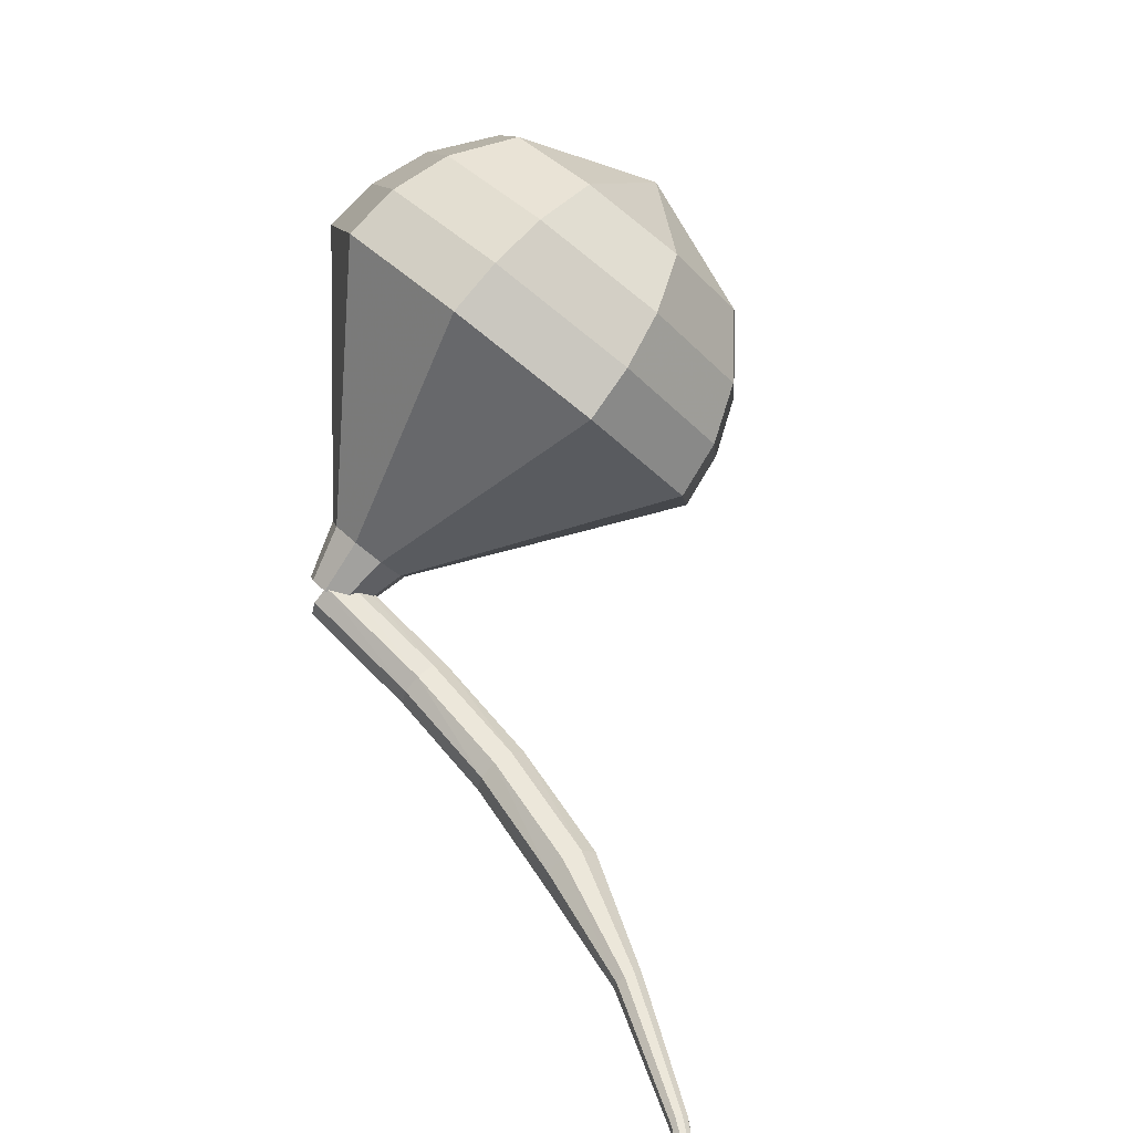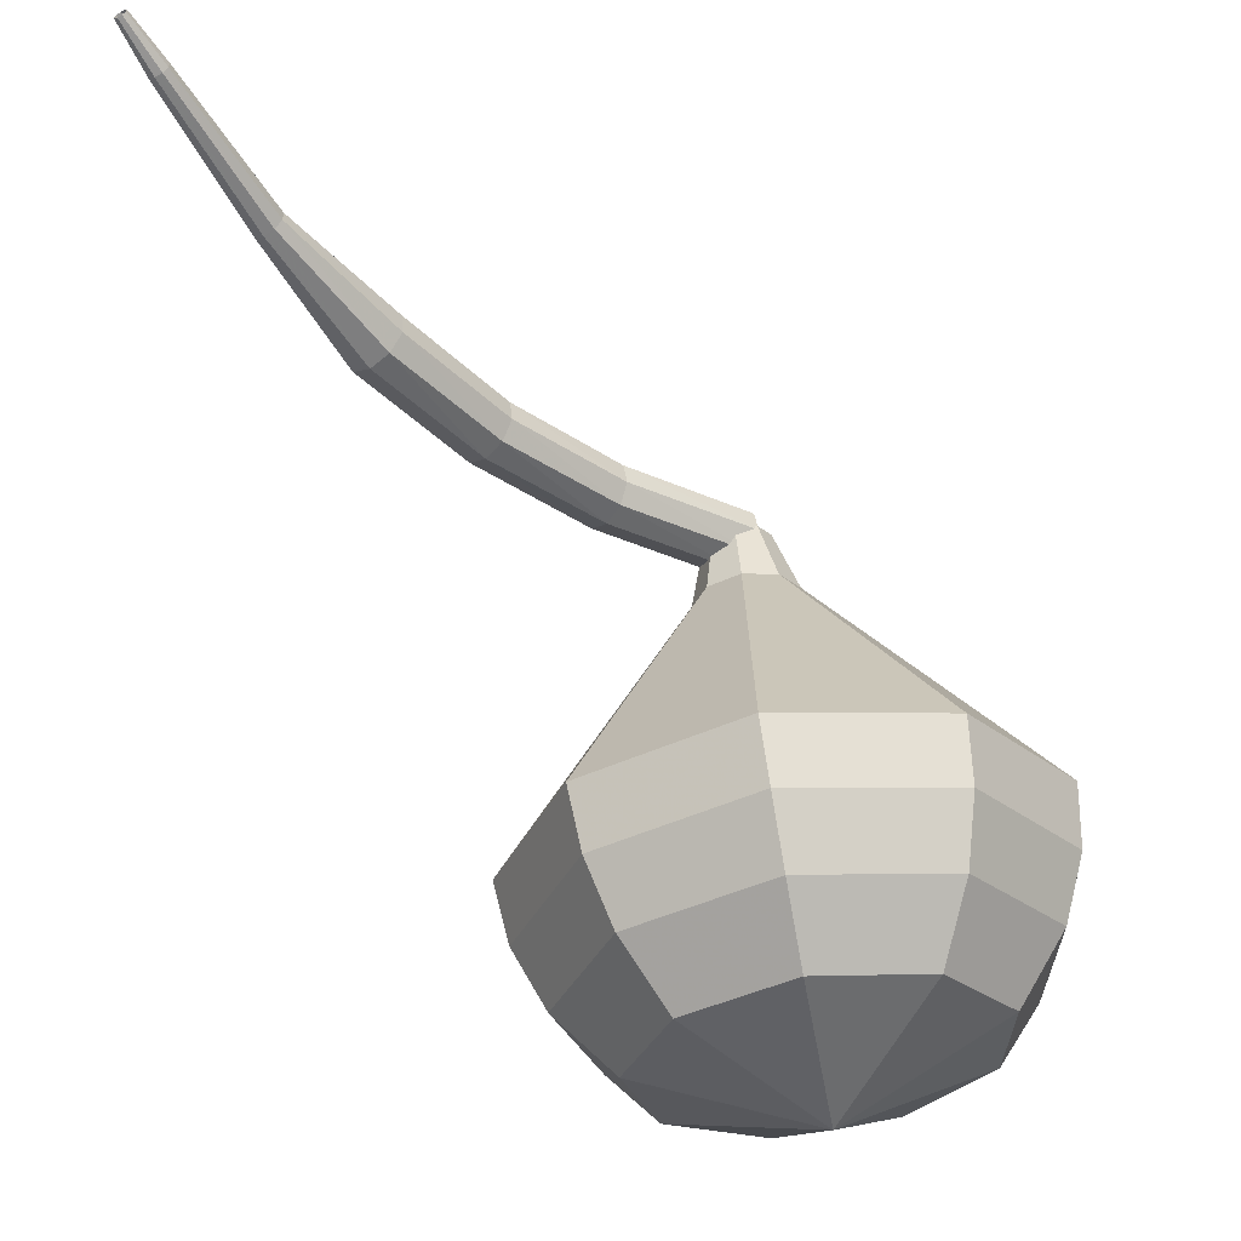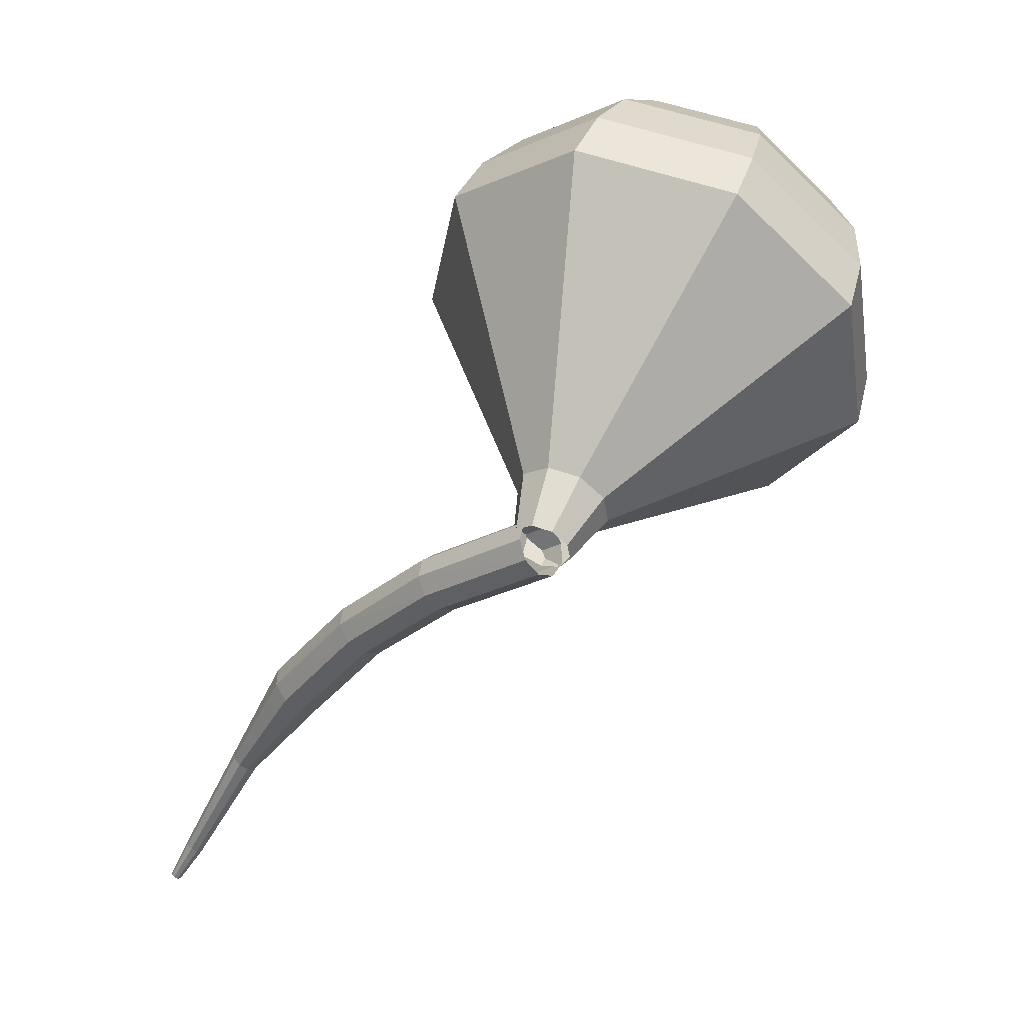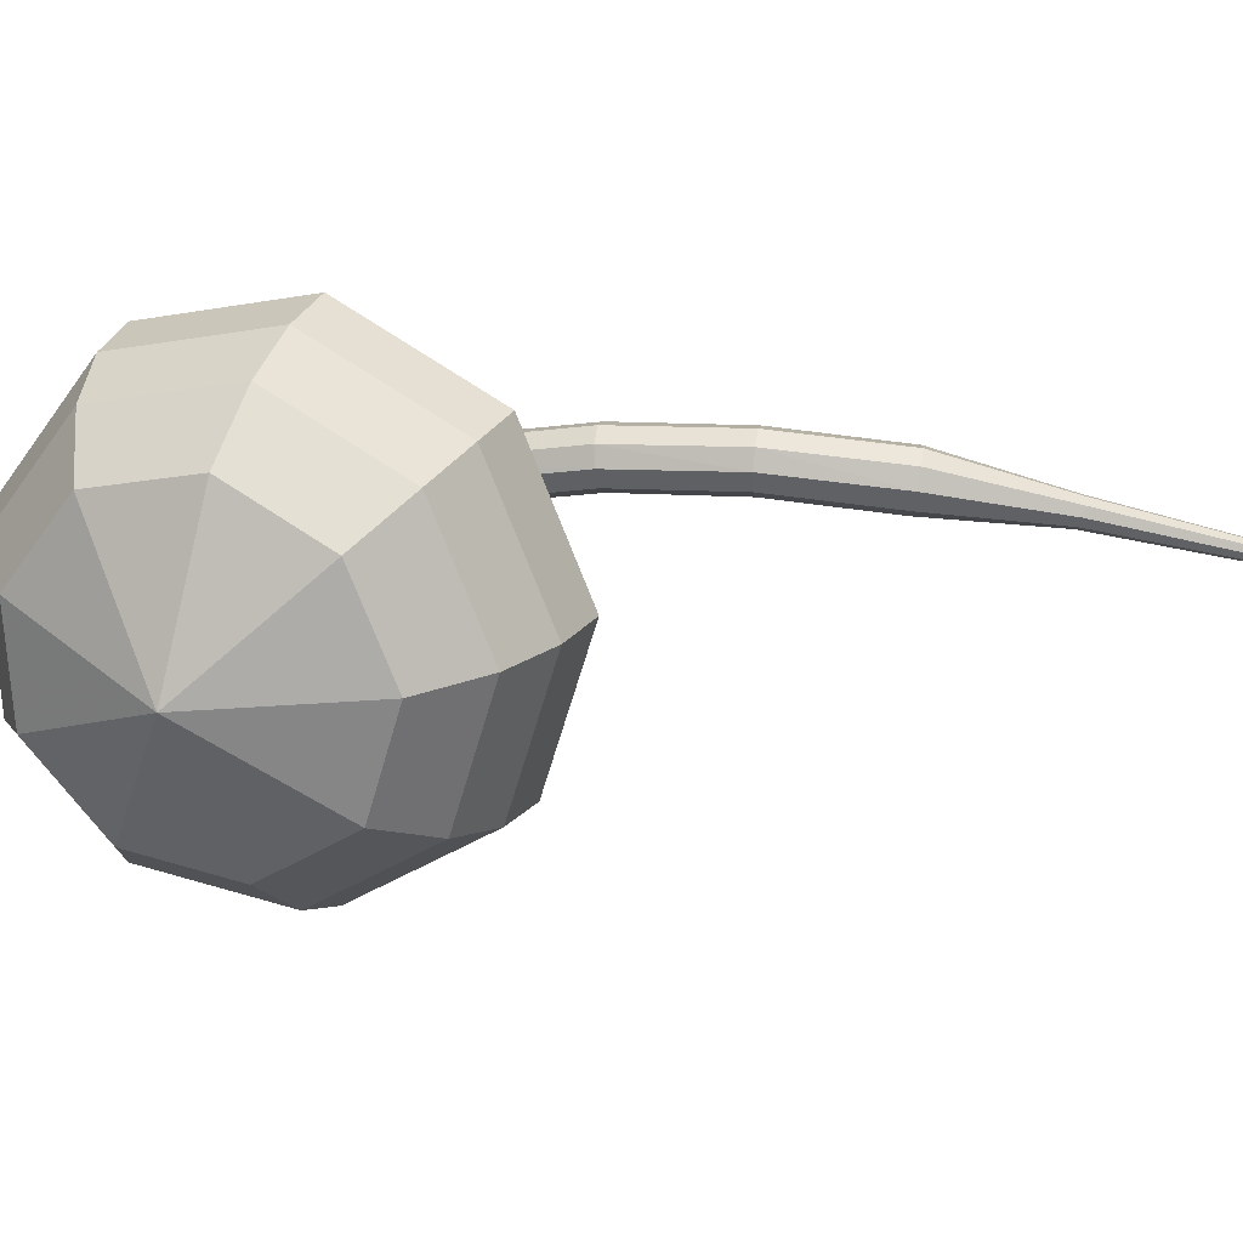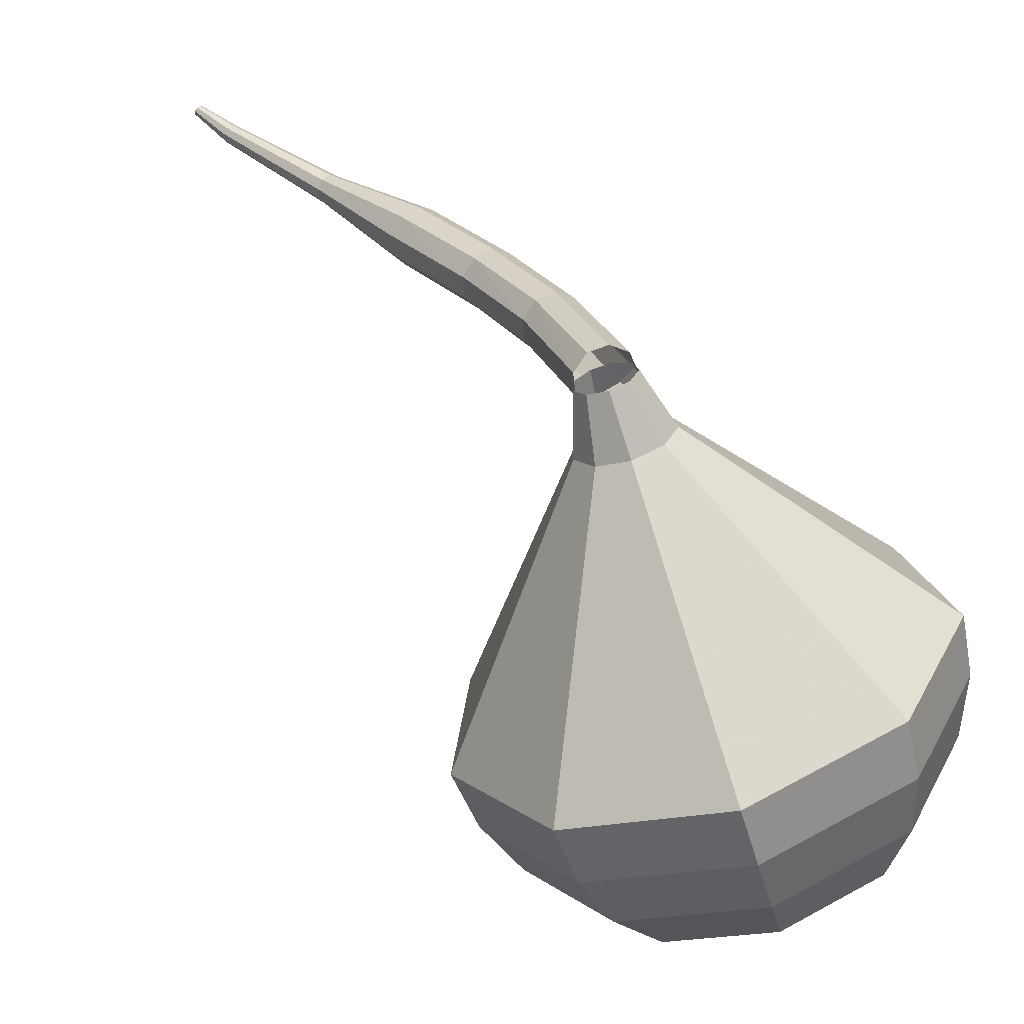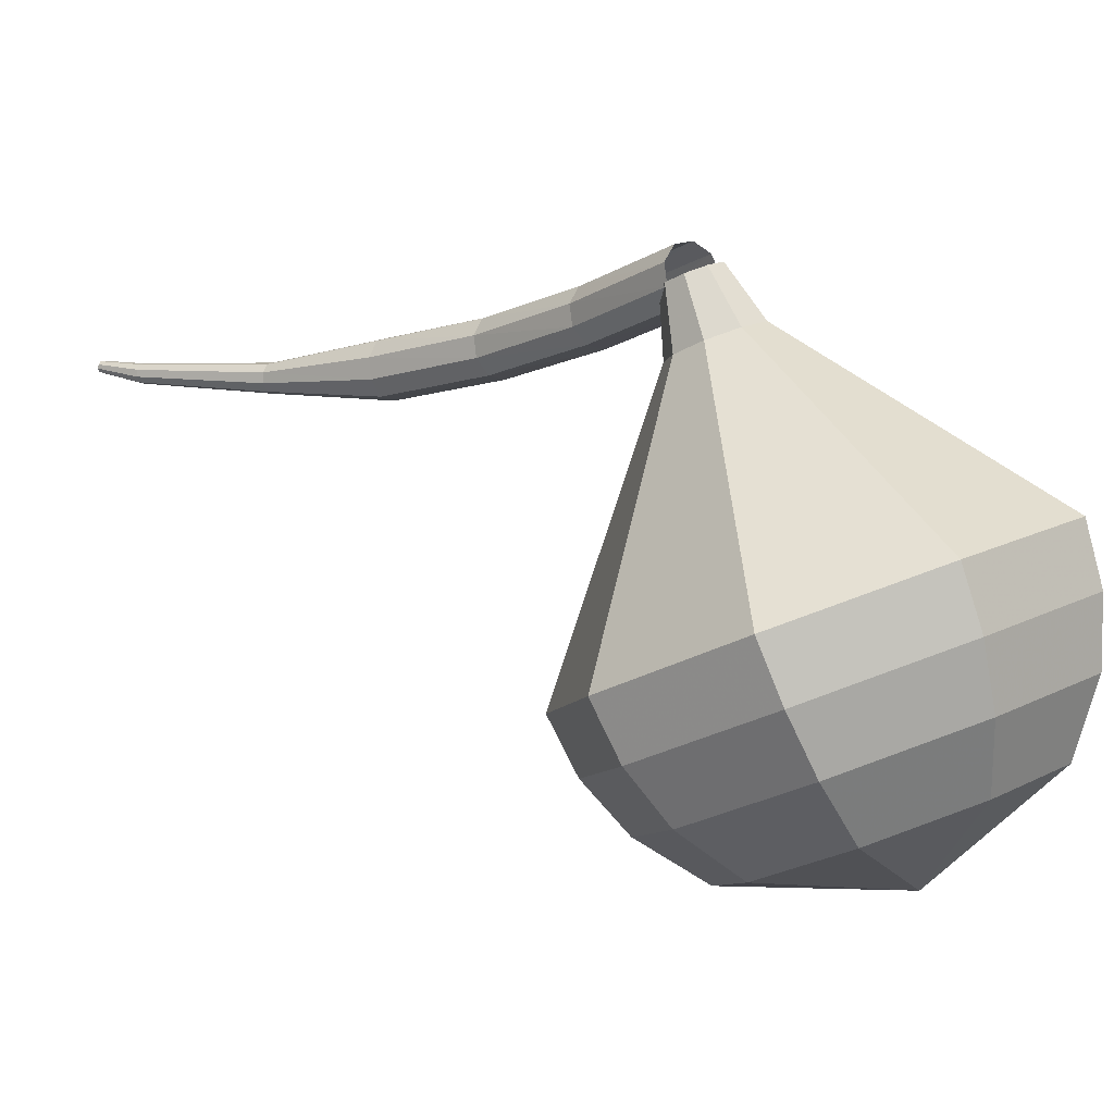
<metadata>
{"format":"obj","ext":"obj","renderer":"f3d","projection":"perspective","resolution":1024,"background":"white","views":[{"elev":-63.0,"azim":132.6,"up":"+Y"},{"elev":-51.0,"azim":1.9,"up":"+Z"},{"elev":30.4,"azim":15.9,"up":"+Y"},{"elev":-59.0,"azim":-132.8,"up":"+Z"},{"elev":37.3,"azim":106.4,"up":"+Z"},{"elev":2.4,"azim":89.2,"up":"+Z"}]}
</metadata>
<code>
g tube1
v 137.4 150.4 112.8
v 137.6 150.3 112.2
v 138 149.9 111.9
v 138.4 149.3 112
v 138.5 148.9 112.5
v 138.4 148.8 113.2
v 138.1 149.1 113.7
v 137.7 149.6 113.8
v 137.4 150.2 113.5
v 137.4 150.4 112.8
v 133.6 147.8 111.9
v 133.9 147.7 111.2
v 134.3 147.3 110.9
v 134.7 146.8 111
v 134.9 146.4 111.5
v 134.8 146.3 112.2
v 134.4 146.5 112.7
v 134 147.1 112.8
v 133.7 147.6 112.5
v 133.6 147.8 111.9
v 130.4 144.8 111.1
v 130.7 144.7 110.4
v 131.1 144.4 110.1
v 131.6 143.9 110.2
v 131.9 143.6 110.7
v 131.8 143.5 111.4
v 131.4 143.7 111.9
v 130.9 144.2 112
v 130.5 144.6 111.7
v 130.4 144.8 111.1
v 127.6 141.4 110.5
v 127.8 141.3 109.8
v 128.3 141 109.5
v 128.9 140.6 109.6
v 129.2 140.3 110.1
v 129.2 140.2 110.8
v 128.8 140.4 111.3
v 128.2 140.8 111.5
v 127.8 141.2 111.1
v 127.6 141.4 110.5
v 125.6 137.2 110.2
v 125.7 137.1 109.9
v 125.9 137 109.8
v 126.2 136.8 109.8
v 126.4 136.7 110.1
v 126.4 136.7 110.4
v 126.2 136.8 110.7
v 125.9 137 110.7
v 125.7 137.1 110.6
v 125.6 137.2 110.2
v 123.5 132.7 110.4
v 123.5 132.7 110.2
v 123.7 132.6 110.1
v 123.9 132.5 110.2
v 124 132.4 110.3
v 124 132.4 110.6
v 123.9 132.5 110.7
v 123.7 132.6 110.8
v 123.5 132.7 110.7
v 123.5 132.7 110.4
v 122.8 131.2 110.7
v 122.8 131.2 110.6
v 122.9 131.1 110.5
v 123 131 110.5
v 123.1 131 110.6
v 123.1 131 110.8
v 123.1 131.1 110.9
v 122.9 131.1 110.9
v 122.8 131.2 110.8
v 122.8 131.2 110.7
f 1 2 12
f 12 11 1
f 2 3 13
f 13 12 2
f 3 4 14
f 14 13 3
f 4 5 15
f 15 14 4
f 5 6 16
f 16 15 5
f 6 7 17
f 17 16 6
f 7 8 18
f 18 17 7
f 8 9 19
f 19 18 8
f 9 10 20
f 20 19 9
f 11 12 22
f 22 21 11
f 12 13 23
f 23 22 12
f 13 14 24
f 24 23 13
f 14 15 25
f 25 24 14
f 15 16 26
f 26 25 15
f 16 17 27
f 27 26 16
f 17 18 28
f 28 27 17
f 18 19 29
f 29 28 18
f 19 20 30
f 30 29 19
f 21 22 32
f 32 31 21
f 22 23 33
f 33 32 22
f 23 24 34
f 34 33 23
f 24 25 35
f 35 34 24
f 25 26 36
f 36 35 25
f 26 27 37
f 37 36 26
f 27 28 38
f 38 37 27
f 28 29 39
f 39 38 28
f 29 30 40
f 40 39 29
f 31 32 42
f 42 41 31
f 32 33 43
f 43 42 32
f 33 34 44
f 44 43 33
f 34 35 45
f 45 44 34
f 35 36 46
f 46 45 35
f 36 37 47
f 47 46 36
f 37 38 48
f 48 47 37
f 38 39 49
f 49 48 38
f 39 40 50
f 50 49 39
f 41 42 52
f 52 51 41
f 42 43 53
f 53 52 42
f 43 44 54
f 54 53 43
f 44 45 55
f 55 54 44
f 45 46 56
f 56 55 45
f 46 47 57
f 57 56 46
f 47 48 58
f 58 57 47
f 48 49 59
f 59 58 48
f 49 50 60
f 60 59 49
f 51 52 62
f 62 61 51
f 52 53 63
f 63 62 52
f 53 54 64
f 64 63 53
f 54 55 65
f 65 64 54
f 55 56 66
f 66 65 55
f 56 57 67
f 67 66 56
f 57 58 68
f 68 67 57
f 58 59 69
f 69 68 58
f 59 60 70
f 70 69 59
v 138.9 149.3 112.8
v 138.5 148.8 112.6
v 137.8 148.7 112.5
v 137.2 149 112.5
v 137 149.6 112.7
v 137.1 150.2 113
v 137.7 150.5 113.1
v 138.4 150.4 113.2
v 138.9 150 113.1
v 138.9 149.3 112.8
v 139.7 149.8 111
v 139 149 110.6
v 138 148.8 110.4
v 137 149.3 110.5
v 136.6 150.2 110.8
v 136.9 151.2 111.2
v 137.8 151.8 111.5
v 138.9 151.6 111.5
v 139.6 150.8 111.3
v 139.7 149.8 111
v 141.4 150 109.1
v 140.1 148.4 108.4
v 138 148 108
v 136.1 149 108.1
v 135.2 150.9 108.7
v 135.8 152.8 109.5
v 137.6 153.9 110.1
v 139.8 153.6 110.2
v 141.3 152.1 109.8
v 141.4 150 109.1
v 143.2 150.2 107.2
v 141.2 147.8 106.1
v 138.1 147.2 105.6
v 135.1 148.6 105.8
v 133.8 151.5 106.7
v 134.7 154.4 107.8
v 137.4 156.1 108.7
v 140.7 155.6 108.9
v 142.9 153.3 108.3
v 143.2 150.2 107.2
v 144.9 150.4 105.4
v 142.3 147.2 103.9
v 138.1 146.4 103.1
v 134.2 148.3 103.4
v 132.4 152.2 104.6
v 133.7 156.1 106.1
v 137.3 158.2 107.3
v 141.6 157.6 107.6
v 144.6 154.5 106.8
v 144.9 150.4 105.4
v 146.6 150.6 103.5
v 143.4 146.6 101.7
v 138.1 145.6 100.7
v 133.3 148 101
v 131.1 152.8 102.5
v 132.6 157.7 104.5
v 137.1 160.4 106
v 142.5 159.6 106.3
v 146.3 155.8 105.3
v 146.6 150.6 103.5
v 146.6 151.4 101.6
v 143.5 147.5 99.86
v 138.4 146.5 98.92
v 133.7 148.8 99.25
v 131.5 153.5 100.7
v 133 158.2 102.6
v 137.4 160.8 104
v 142.6 160.1 104.3
v 146.3 156.4 103.4
v 146.6 151.4 101.6
v 146 152.3 99.76
v 143.3 148.8 98.18
v 138.7 147.9 97.34
v 134.4 150 97.63
v 132.5 154.2 98.92
v 133.9 158.4 100.6
v 137.8 160.7 101.9
v 142.5 160.1 102.2
v 145.7 156.8 101.3
v 146 152.3 99.76
v 144.7 153.5 97.89
v 142.6 150.8 96.68
v 139.1 150.1 96.04
v 135.8 151.7 96.26
v 134.4 154.9 97.25
v 135.4 158.1 98.53
v 138.4 159.9 99.52
v 142 159.4 99.74
v 144.4 156.9 99.1
v 144.7 153.5 97.89
v 139.8 155.7 96.02
v 139.8 155.7 96.02
v 139.8 155.7 96.02
v 139.8 155.7 96.02
v 139.8 155.7 96.02
v 139.8 155.7 96.02
v 139.8 155.7 96.02
v 139.8 155.7 96.02
v 139.8 155.7 96.02
v 139.8 155.7 96.02
f 71 72 82
f 82 81 71
f 72 73 83
f 83 82 72
f 73 74 84
f 84 83 73
f 74 75 85
f 85 84 74
f 75 76 86
f 86 85 75
f 76 77 87
f 87 86 76
f 77 78 88
f 88 87 77
f 78 79 89
f 89 88 78
f 79 80 90
f 90 89 79
f 81 82 92
f 92 91 81
f 82 83 93
f 93 92 82
f 83 84 94
f 94 93 83
f 84 85 95
f 95 94 84
f 85 86 96
f 96 95 85
f 86 87 97
f 97 96 86
f 87 88 98
f 98 97 87
f 88 89 99
f 99 98 88
f 89 90 100
f 100 99 89
f 91 92 102
f 102 101 91
f 92 93 103
f 103 102 92
f 93 94 104
f 104 103 93
f 94 95 105
f 105 104 94
f 95 96 106
f 106 105 95
f 96 97 107
f 107 106 96
f 97 98 108
f 108 107 97
f 98 99 109
f 109 108 98
f 99 100 110
f 110 109 99
f 101 102 112
f 112 111 101
f 102 103 113
f 113 112 102
f 103 104 114
f 114 113 103
f 104 105 115
f 115 114 104
f 105 106 116
f 116 115 105
f 106 107 117
f 117 116 106
f 107 108 118
f 118 117 107
f 108 109 119
f 119 118 108
f 109 110 120
f 120 119 109
f 111 112 122
f 122 121 111
f 112 113 123
f 123 122 112
f 113 114 124
f 124 123 113
f 114 115 125
f 125 124 114
f 115 116 126
f 126 125 115
f 116 117 127
f 127 126 116
f 117 118 128
f 128 127 117
f 118 119 129
f 129 128 118
f 119 120 130
f 130 129 119
f 121 122 132
f 132 131 121
f 122 123 133
f 133 132 122
f 123 124 134
f 134 133 123
f 124 125 135
f 135 134 124
f 125 126 136
f 136 135 125
f 126 127 137
f 137 136 126
f 127 128 138
f 138 137 127
f 128 129 139
f 139 138 128
f 129 130 140
f 140 139 129
f 131 132 142
f 142 141 131
f 132 133 143
f 143 142 132
f 133 134 144
f 144 143 133
f 134 135 145
f 145 144 134
f 135 136 146
f 146 145 135
f 136 137 147
f 147 146 136
f 137 138 148
f 148 147 137
f 138 139 149
f 149 148 138
f 139 140 150
f 150 149 139
f 141 142 152
f 152 151 141
f 142 143 153
f 153 152 142
f 143 144 154
f 154 153 143
f 144 145 155
f 155 154 144
f 145 146 156
f 156 155 145
f 146 147 157
f 157 156 146
f 147 148 158
f 158 157 147
f 148 149 159
f 159 158 148
f 149 150 160
f 160 159 149
f 151 152 162
f 162 161 151
f 152 153 163
f 163 162 152
f 153 154 164
f 164 163 153
f 154 155 165
f 165 164 154
f 155 156 166
f 166 165 155
f 156 157 167
f 167 166 156
f 157 158 168
f 168 167 157
f 158 159 169
f 169 168 158
f 159 160 170
f 170 169 159
g

</code>
